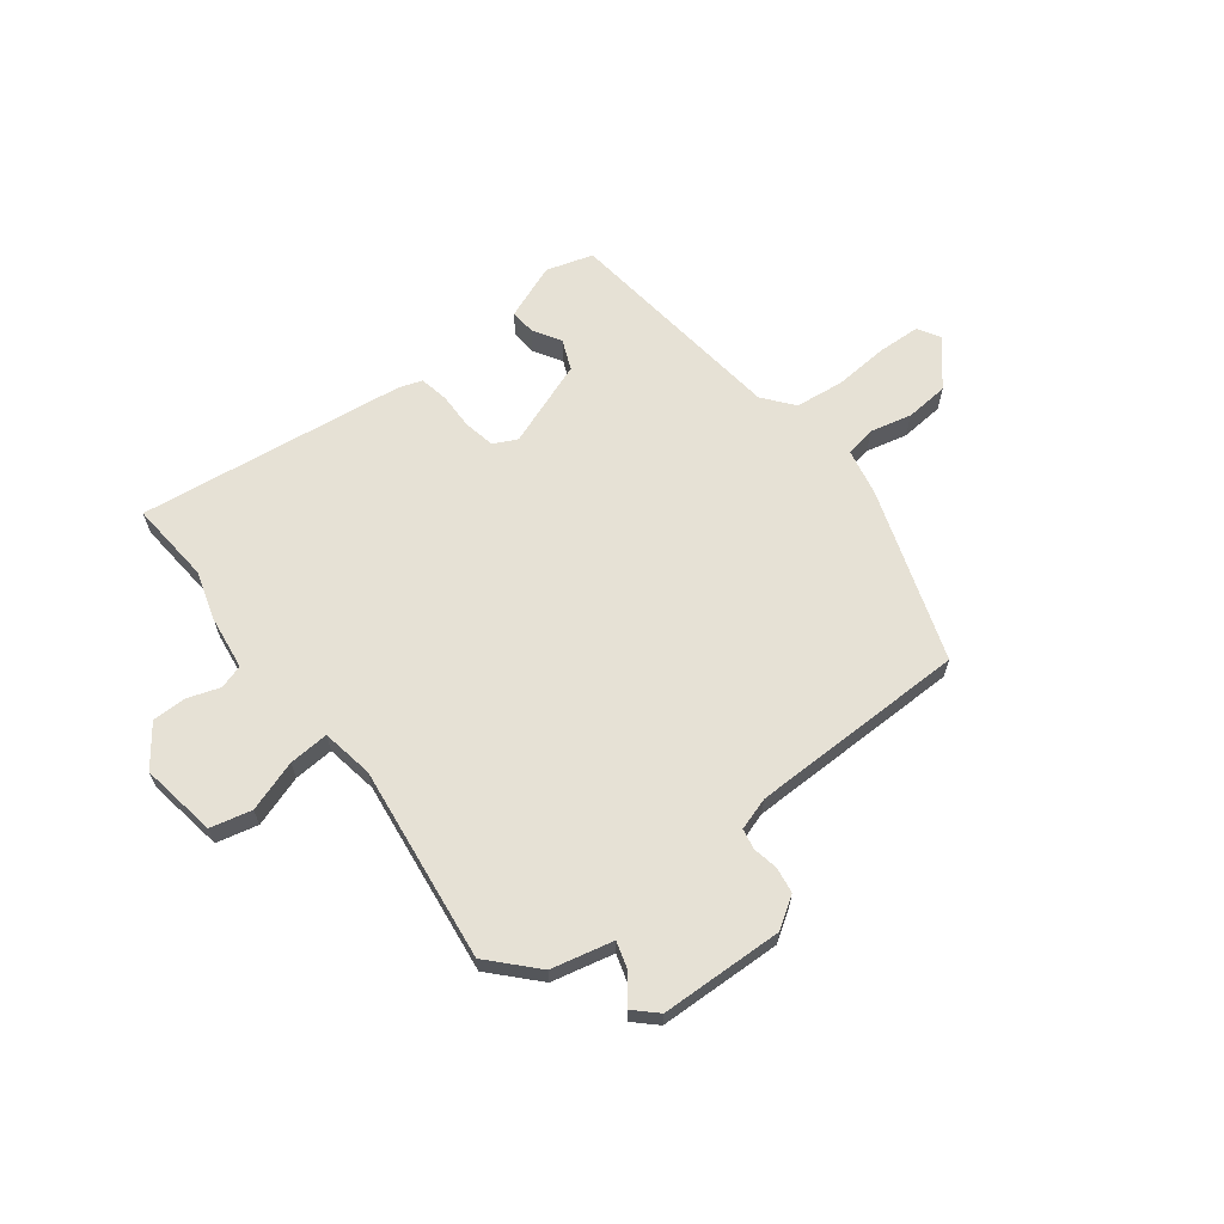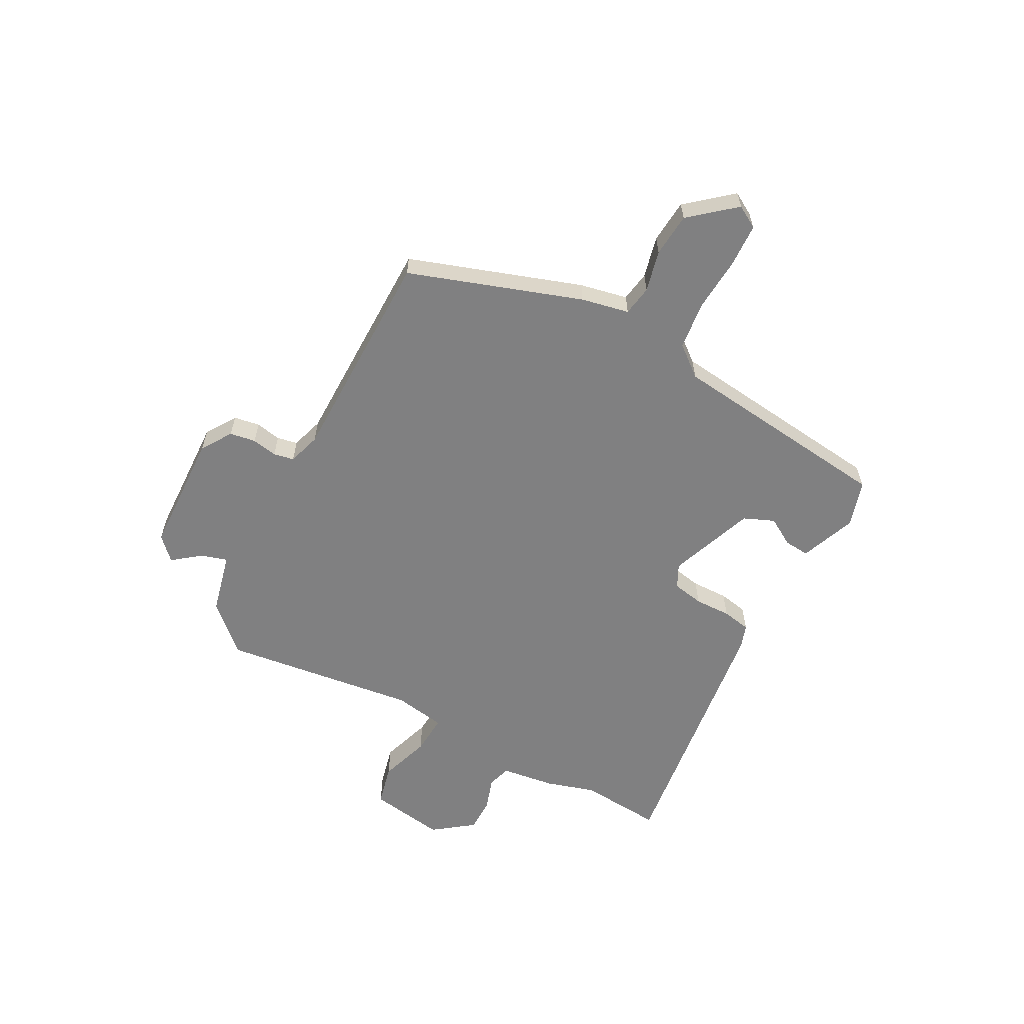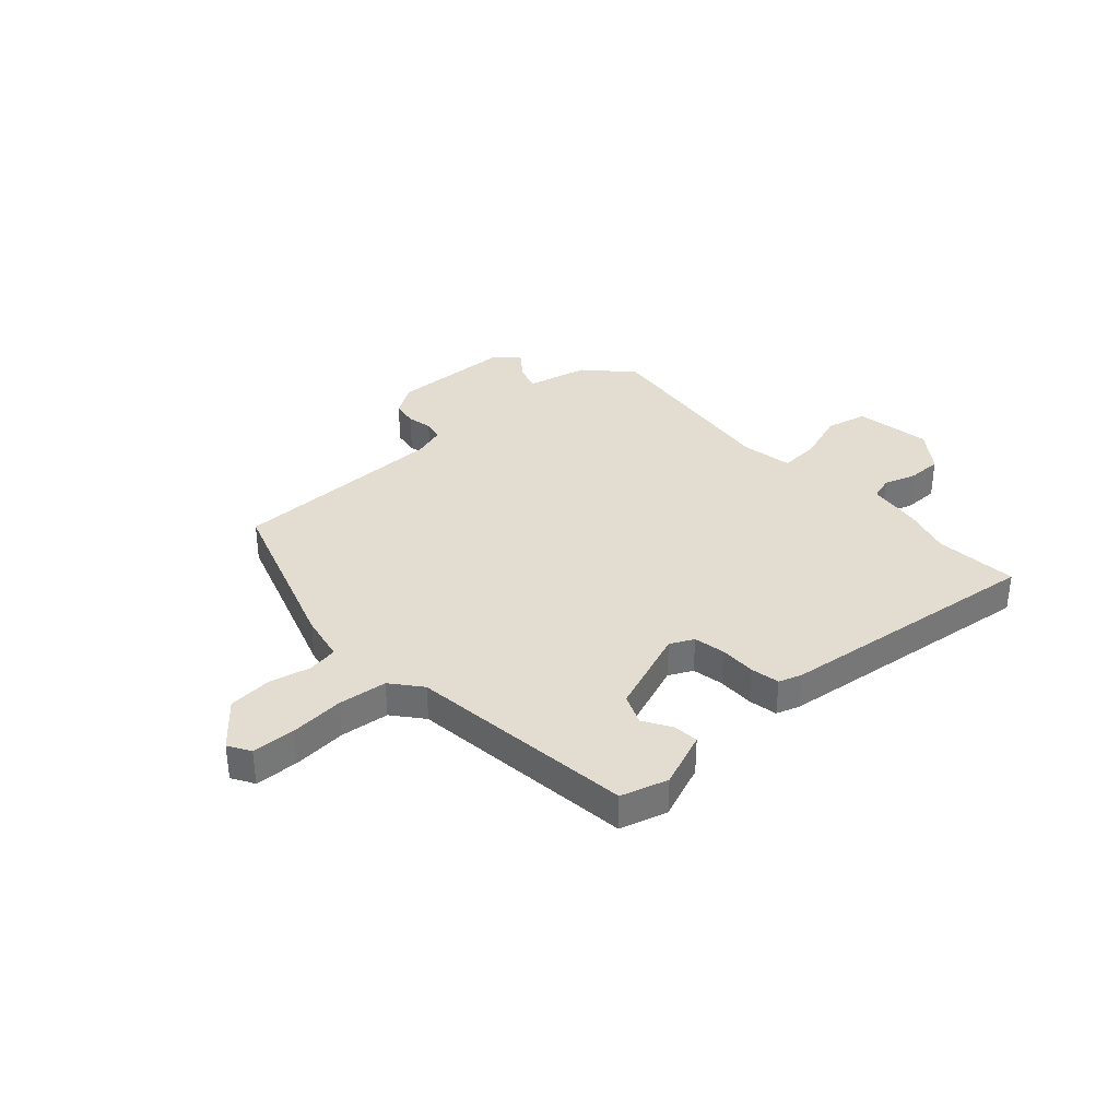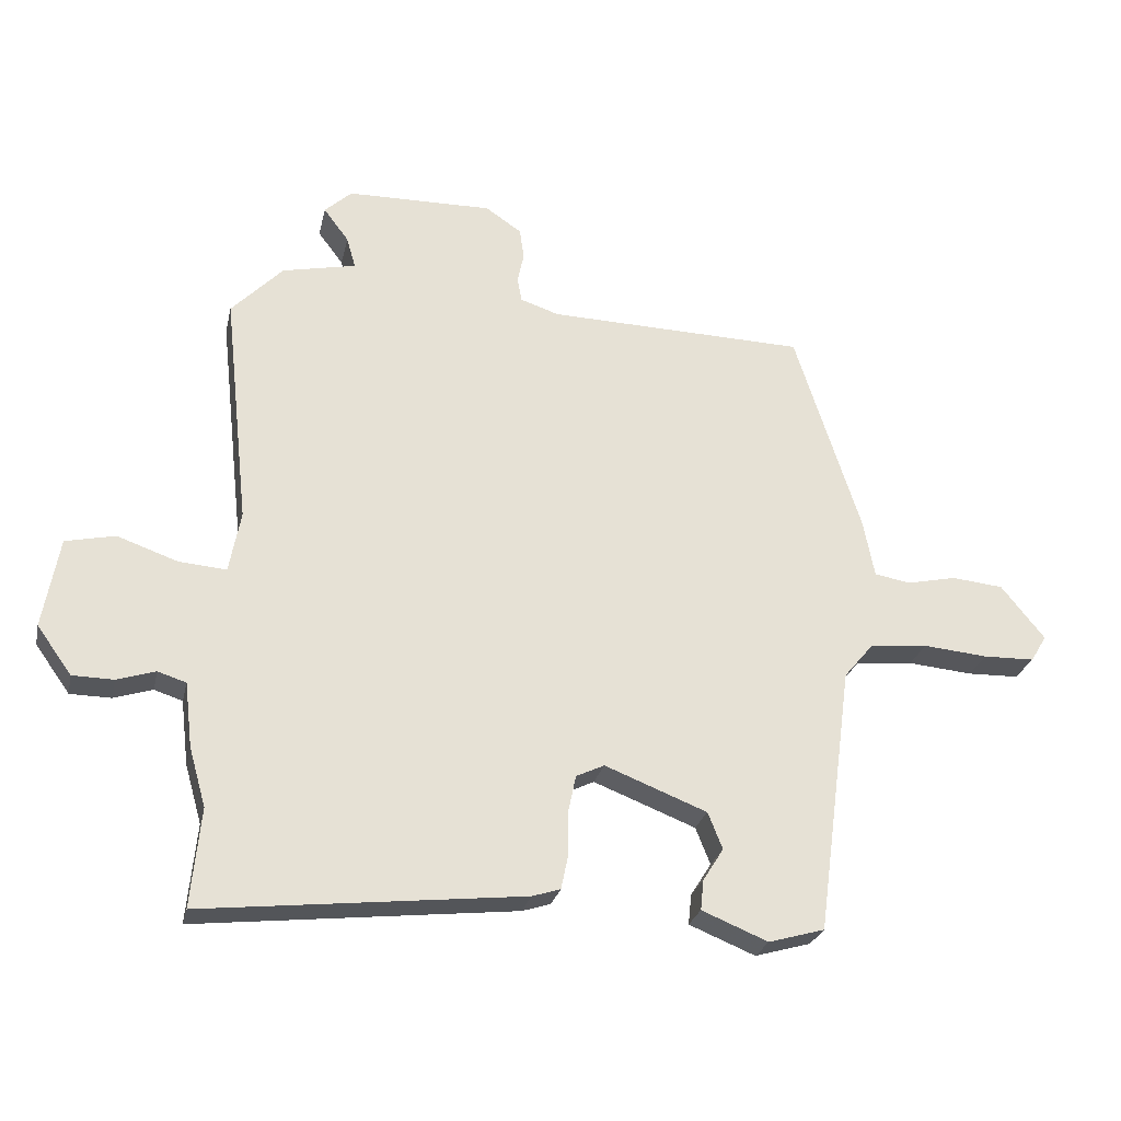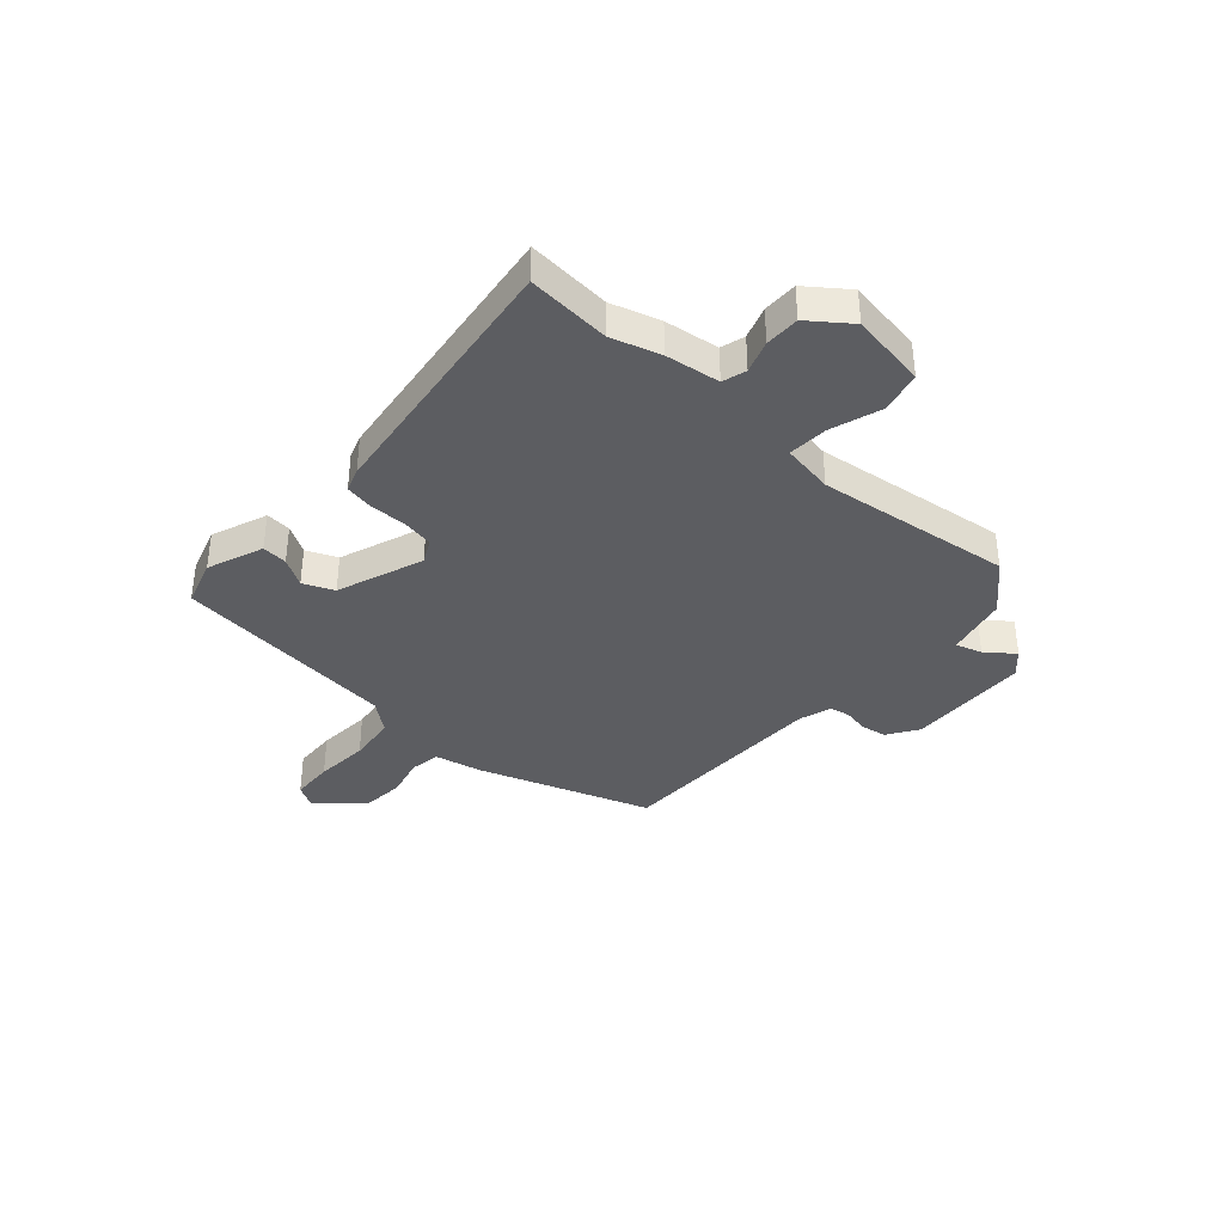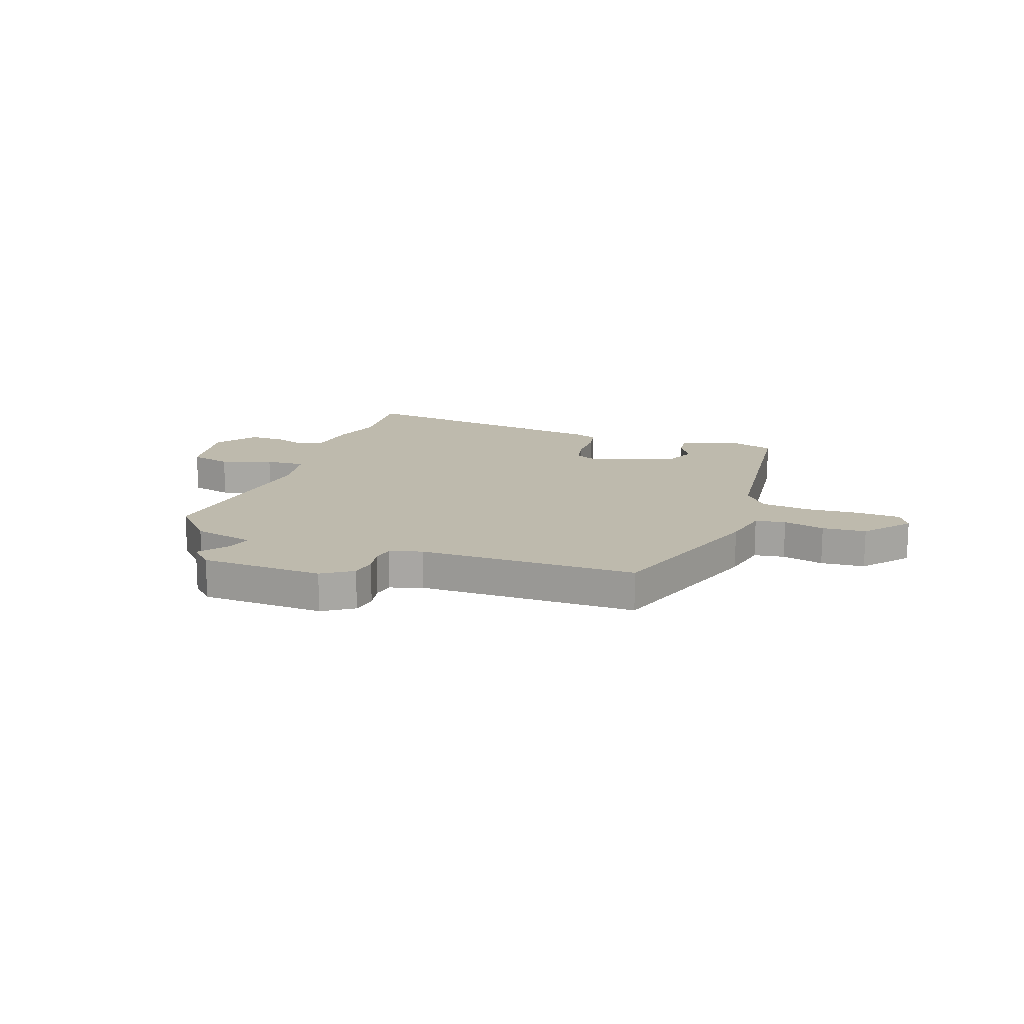
<metadata>
{"format":"obj","ext":"obj","renderer":"f3d","projection":"perspective","resolution":1024,"background":"white","views":[{"elev":64.4,"azim":-36.7,"up":"+Y"},{"elev":-60.2,"azim":62.9,"up":"+Y"},{"elev":35.1,"azim":138.5,"up":"+Y"},{"elev":-26.3,"azim":-12.4,"up":"+Z"},{"elev":-37.1,"azim":-130.7,"up":"+Y"},{"elev":15.4,"azim":20.5,"up":"+Y"}]}
</metadata>
<code>
v 0.437 0.07 -0.522
v 0.35 0.07 -0.547
v 0.247 0.07 -0.505
v 0.252 0.07 -0.458
v 0.284 0.07 -0.407
v 0.261 0.07 -0.35
v 0.102 0.07 -0.288
v 0.058 0.07 -0.309
v 0.046 0.07 -0.367
v 0.046 0.07 -0.435
v 0.035 0.07 -0.488
v -0.009 0.07 -0.502
v -0.506 0.07 -0.557
v -0.491 0.07 -0.403
v -0.517 0.07 -0.312
v -0.529 0.07 -0.211
v -0.573 0.07 -0.197
v -0.633 0.07 -0.216
v -0.697 0.07 -0.215
v -0.751 0.07 -0.14
v -0.726 0.07 0.001
v -0.649 0.07 0.018
v -0.555 0.07 -0.015
v -0.481 0.07 -0.021
v -0.463 0.07 0.075
v -0.503 0.07 0.439
v -0.423 0.07 0.522
v -0.308 0.07 0.547
v -0.322 0.07 0.596
v -0.361 0.07 0.648
v -0.319 0.07 0.687
v -0.091 0.07 0.691
v -0.035 0.07 0.653
v -0.028 0.07 0.605
v -0.038 0.07 0.558
v -0.031 0.07 0.52
v 0.029 0.07 0.5
v 0.433 0.07 0.49
v 0.536 0.07 0.169
v 0.553 0.07 0.08
v 0.609 0.07 0.07
v 0.686 0.07 0.087
v 0.767 0.07 0.079
v 0.835 0.07 -0.005
v 0.81 0.07 -0.046
v 0.73 0.07 -0.048
v 0.629 0.07 -0.039
v 0.539 0.07 -0.048
v 0.493 0.07 -0.103
v 0.437 0 -0.522
v 0.35 0 -0.547
v 0.247 0 -0.505
v 0.252 0 -0.458
v 0.284 0 -0.407
v 0.261 0 -0.35
v 0.102 0 -0.288
v 0.058 0 -0.309
v 0.046 0 -0.367
v 0.046 0 -0.435
v 0.035 0 -0.488
v -0.009 0 -0.502
v -0.506 0 -0.557
v -0.491 0 -0.403
v -0.517 0 -0.312
v -0.529 0 -0.211
v -0.573 0 -0.197
v -0.633 0 -0.216
v -0.697 0 -0.215
v -0.751 0 -0.14
v -0.726 0 0.001
v -0.649 0 0.018
v -0.555 0 -0.015
v -0.481 0 -0.021
v -0.463 0 0.075
v -0.503 0 0.439
v -0.423 0 0.522
v -0.308 0 0.547
v -0.322 0 0.596
v -0.361 0 0.648
v -0.319 0 0.687
v -0.091 0 0.691
v -0.035 0 0.653
v -0.028 0 0.605
v -0.038 0 0.558
v -0.031 0 0.52
v 0.029 0 0.5
v 0.433 0 0.49
v 0.536 0 0.169
v 0.553 0 0.08
v 0.609 0 0.07
v 0.686 0 0.087
v 0.767 0 0.079
v 0.835 0 -0.005
v 0.81 0 -0.046
v 0.73 0 -0.048
v 0.629 0 -0.039
v 0.539 0 -0.048
v 0.493 0 -0.103
f 44 45 46 47
f 44 47 48
f 41 42 43 44
f 40 41 44 48
f 37 38 39 40
f 36 37 40 48
f 32 33 34 35
f 32 35 36
f 29 30 31 32
f 28 29 32 36
f 25 26 27 28
f 24 25 28 36
f 20 21 22 23
f 20 23 24
f 17 18 19 20
f 16 17 20 24
f 14 15 16 24
f 11 12 13 14
f 9 10 11 14
f 8 9 14 24
f 7 8 24 36
f 2 3 4 5
f 49 1 2 5
f 49 5 6
f 36 48 49
f 6 7 36 49
f 96 95 94 93
f 97 96 93
f 93 92 91 90
f 97 93 90 89
f 89 88 87 86
f 97 89 86 85
f 84 83 82 81
f 85 84 81
f 81 80 79 78
f 85 81 78 77
f 77 76 75 74
f 85 77 74 73
f 72 71 70 69
f 73 72 69
f 69 68 67 66
f 73 69 66 65
f 73 65 64 63
f 63 62 61 60
f 63 60 59 58
f 73 63 58 57
f 85 73 57 56
f 54 53 52 51
f 54 51 50 98
f 55 54 98
f 98 97 85
f 98 85 56 55
f 1 50 51 2
f 2 51 52 3
f 3 52 53 4
f 4 53 54 5
f 5 54 55 6
f 6 55 56 7
f 7 56 57 8
f 8 57 58 9
f 9 58 59 10
f 10 59 60 11
f 11 60 61 12
f 12 61 62 13
f 13 62 63 14
f 14 63 64 15
f 15 64 65 16
f 16 65 66 17
f 17 66 67 18
f 18 67 68 19
f 19 68 69 20
f 20 69 70 21
f 21 70 71 22
f 22 71 72 23
f 23 72 73 24
f 24 73 74 25
f 25 74 75 26
f 26 75 76 27
f 27 76 77 28
f 28 77 78 29
f 29 78 79 30
f 30 79 80 31
f 31 80 81 32
f 32 81 82 33
f 33 82 83 34
f 34 83 84 35
f 35 84 85 36
f 36 85 86 37
f 37 86 87 38
f 38 87 88 39
f 39 88 89 40
f 40 89 90 41
f 41 90 91 42
f 42 91 92 43
f 43 92 93 44
f 44 93 94 45
f 45 94 95 46
f 46 95 96 47
f 47 96 97 48
f 48 97 98 49
f 49 98 50 1

</code>
